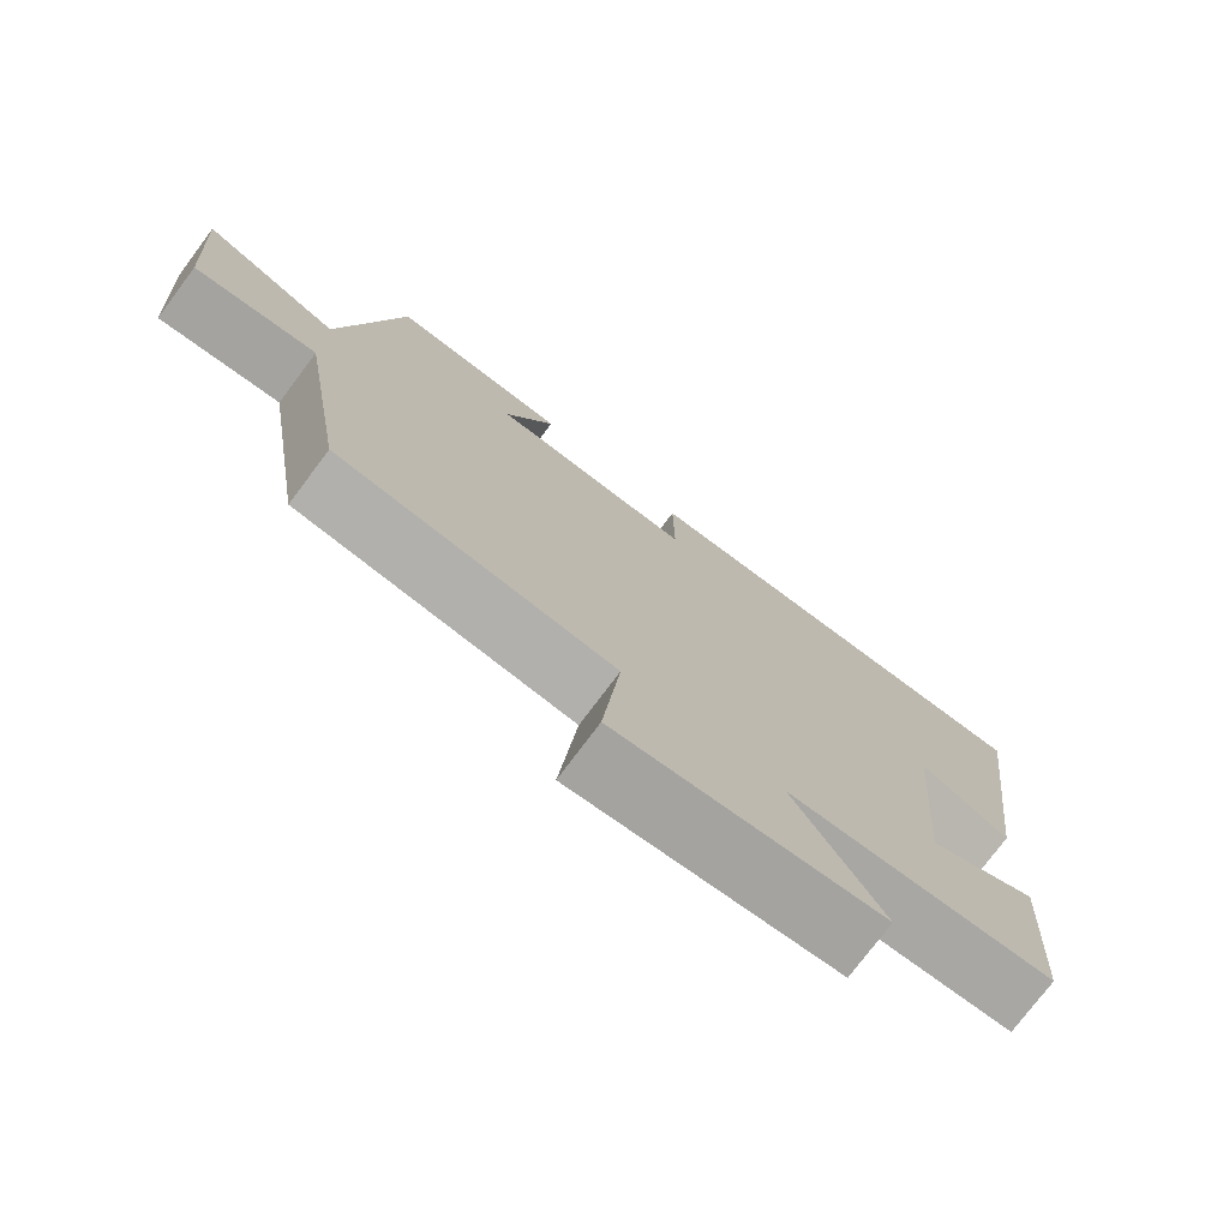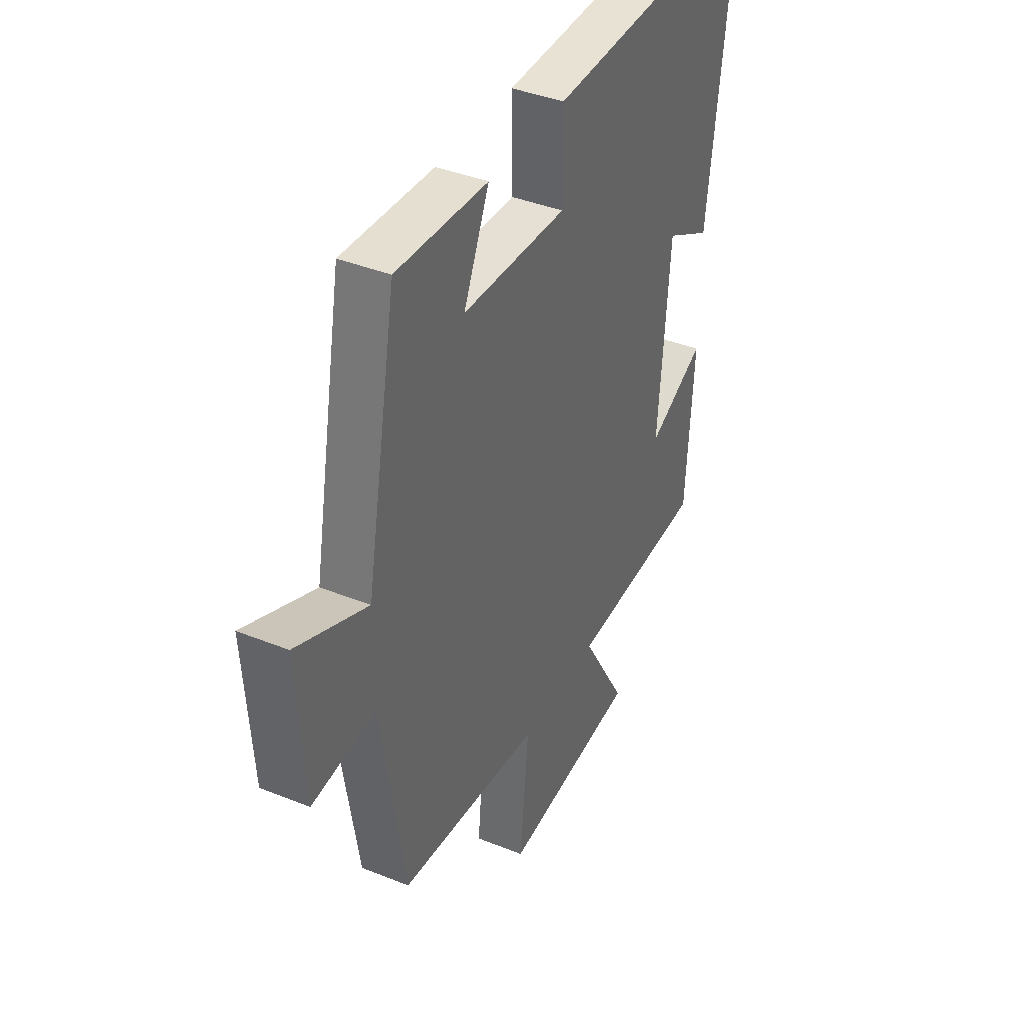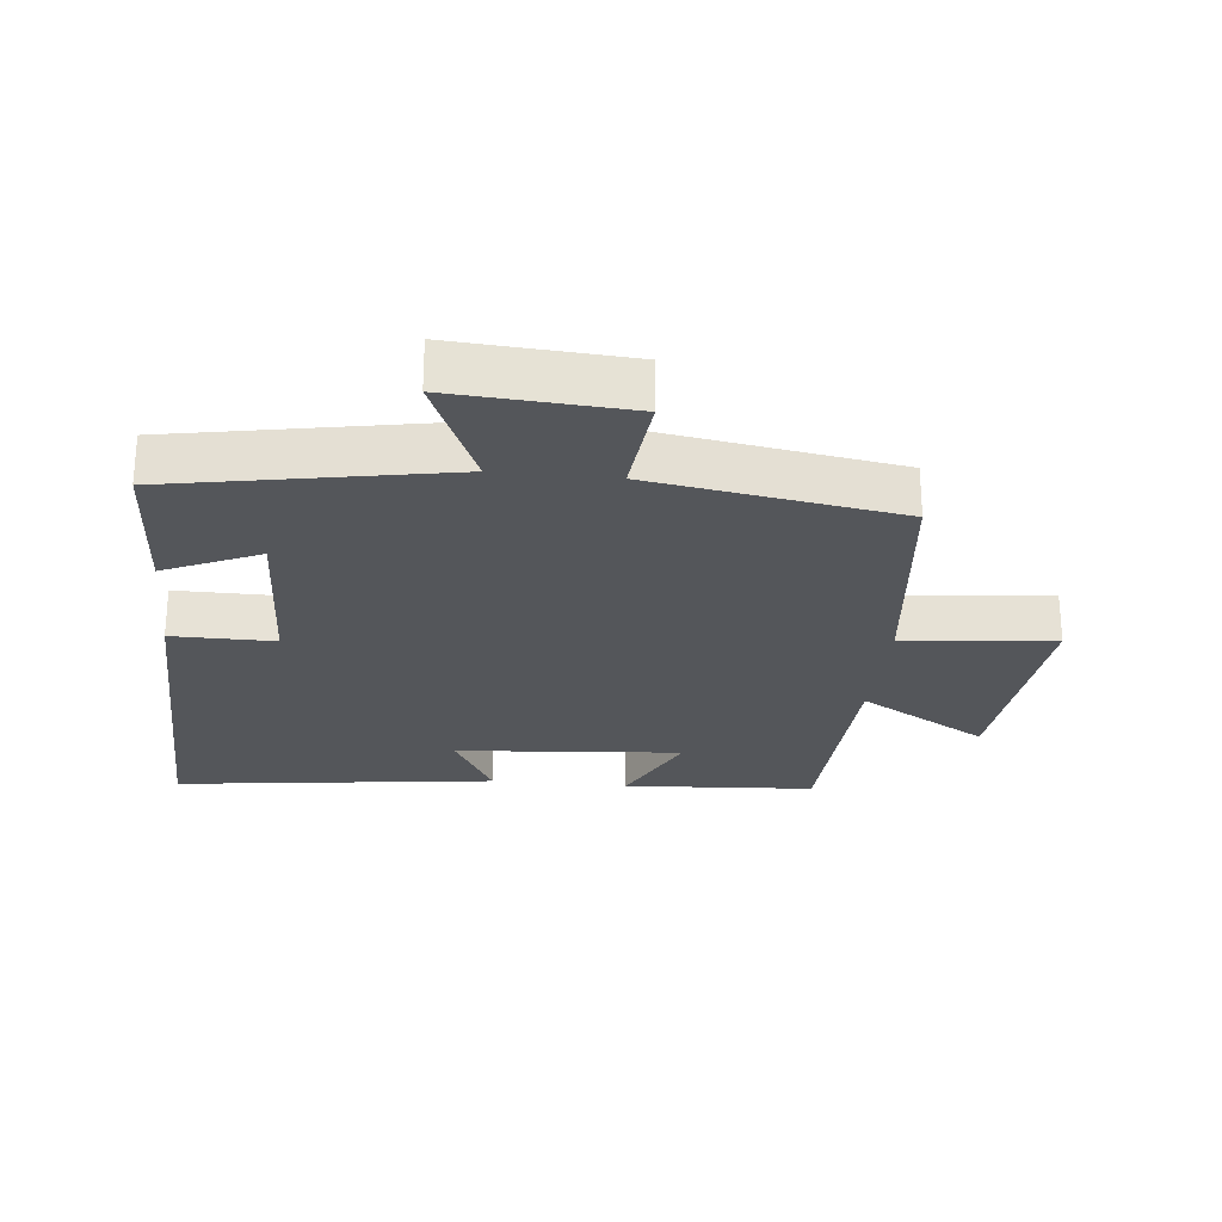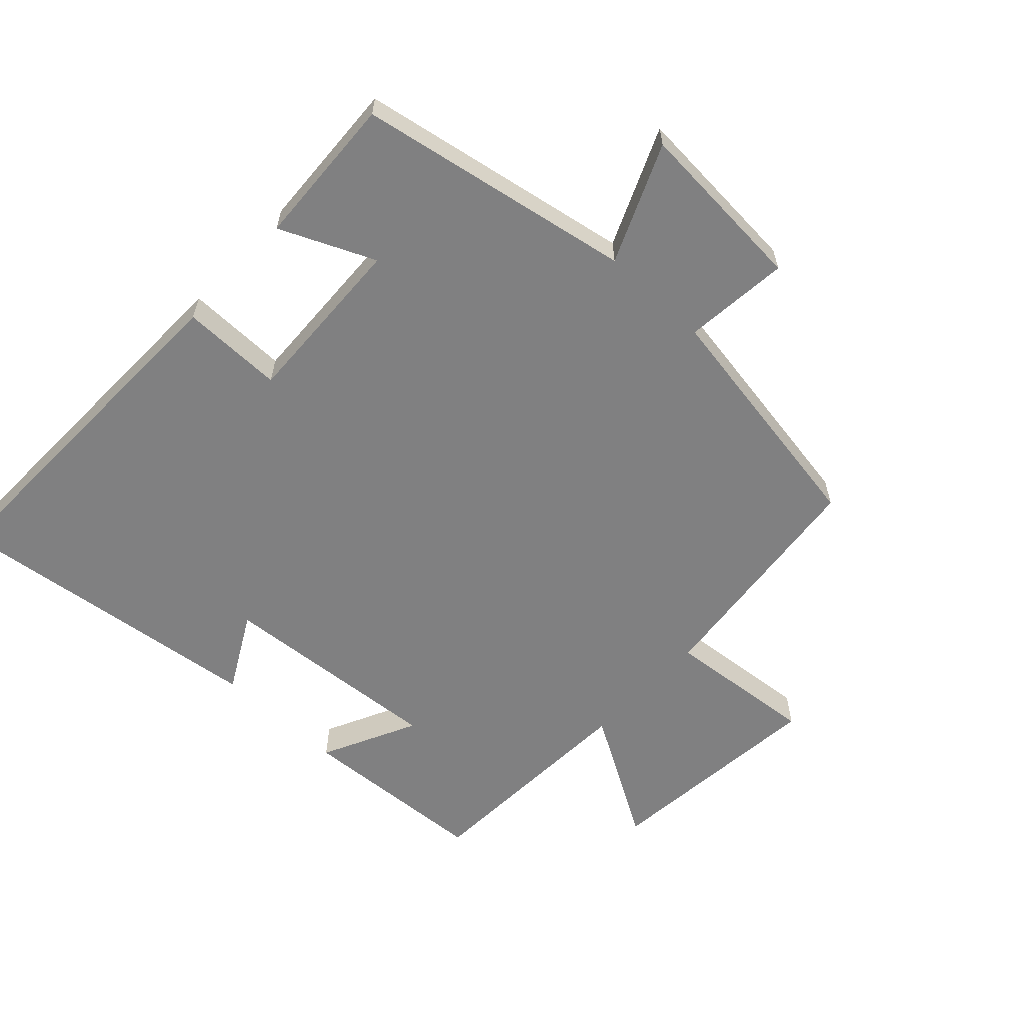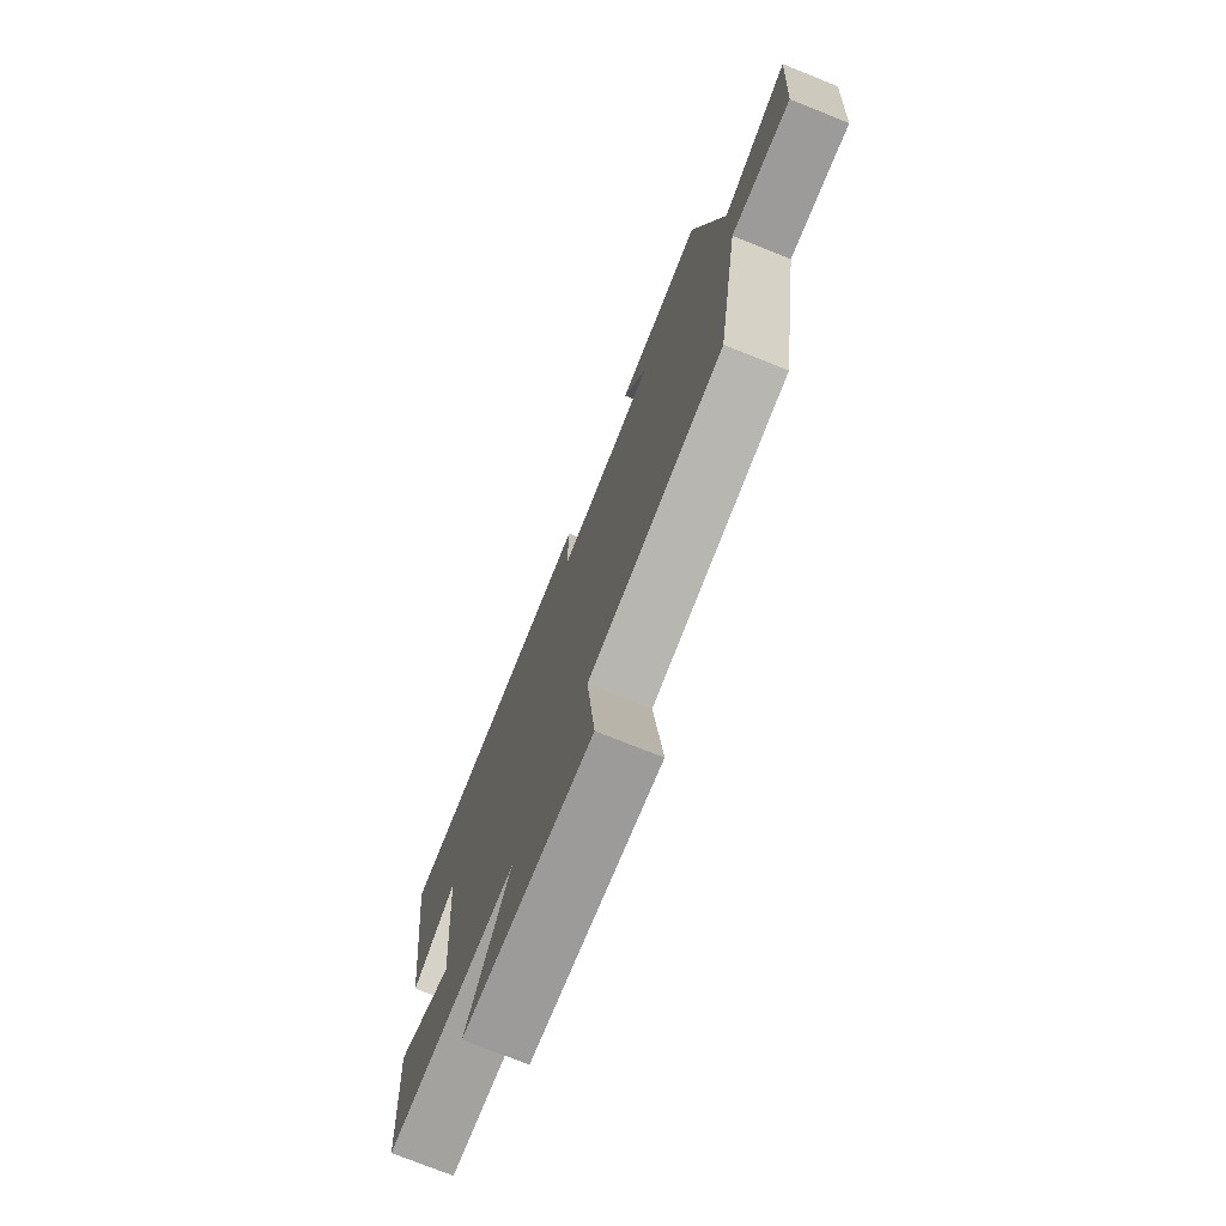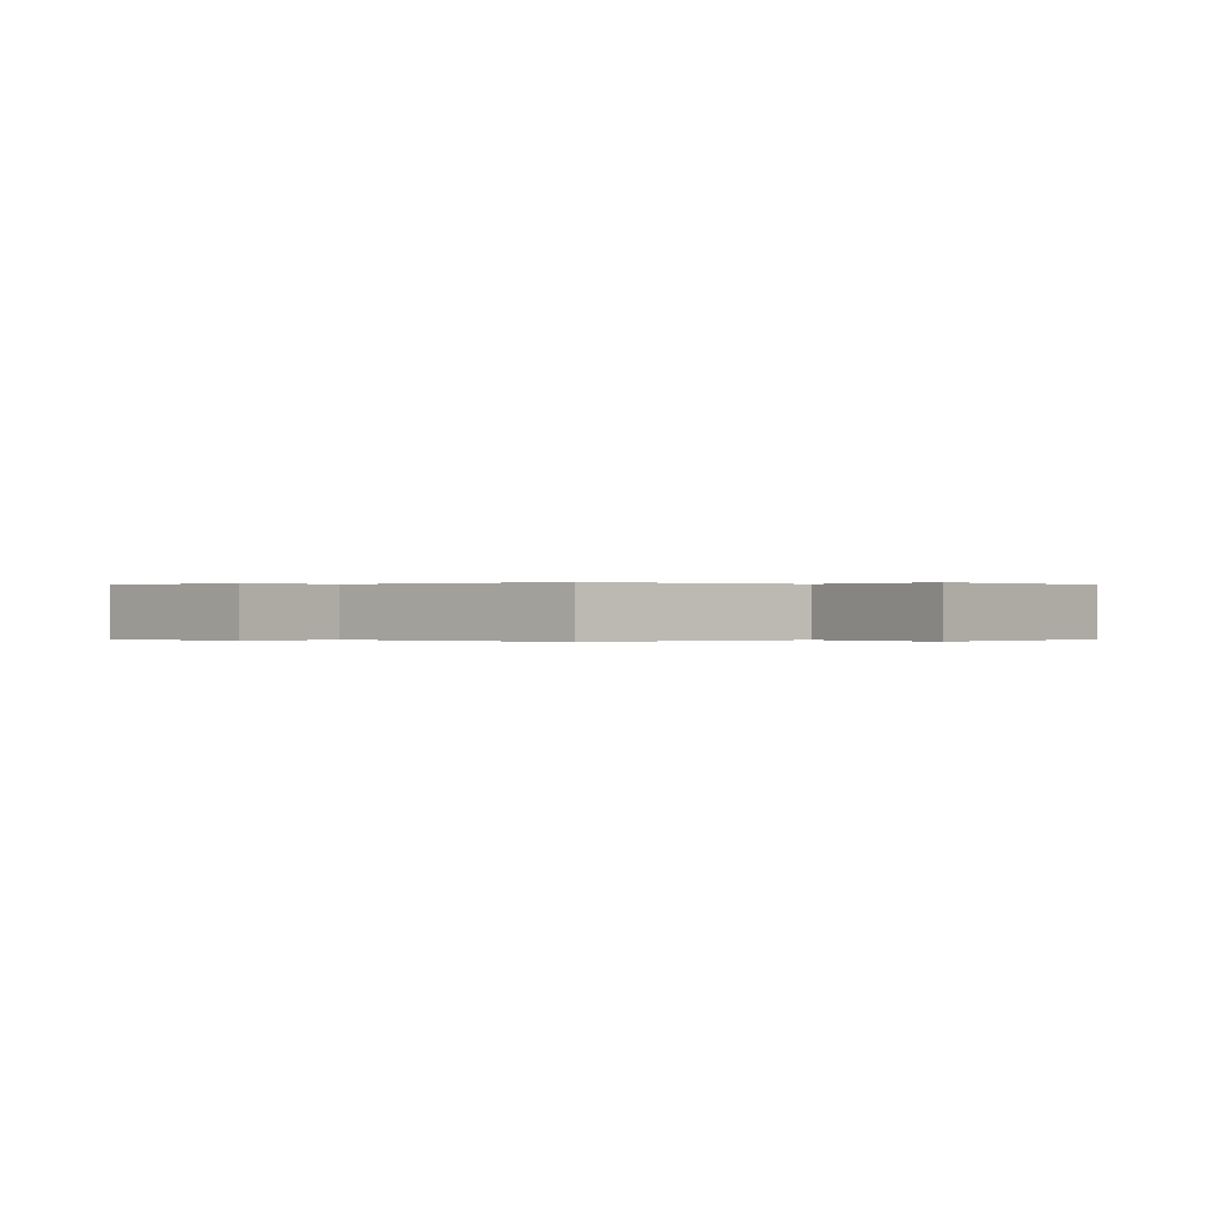
<metadata>
{"format":"obj","ext":"obj","renderer":"f3d","projection":"perspective","resolution":1024,"background":"white","views":[{"elev":-76.0,"azim":143.1,"up":"+Z"},{"elev":39.9,"azim":116.5,"up":"+Z"},{"elev":-25.7,"azim":84.1,"up":"+Y"},{"elev":-60.2,"azim":46.8,"up":"+Y"},{"elev":-75.2,"azim":68.2,"up":"+Z"},{"elev":-0.0,"azim":137.5,"up":"+Y"}]}
</metadata>
<code>
v 0.422 0.07 0.513
v 0.5 0.07 0.092
v 0.68 0.07 0.17
v 0.662 0.07 -0.098
v 0.5 0.07 -0.082
v 0.439 0.07 -0.46
v 0.077 0.07 -0.5
v 0.1 0.07 -0.731
v -0.246 0.07 -0.697
v -0.131 0.07 -0.5
v -0.481 0.07 -0.483
v -0.5 0.07 -0.19
v -0.354 0.07 -0.261
v -0.382 0.07 0.085
v -0.5 0.07 0.02
v -0.563 0.07 0.512
v -0.011 0.07 0.5
v -0.012 0.07 0.343
v 0.254 0.07 0.355
v 0.189 0.07 0.5
v 0.422 0 0.513
v 0.5 0 0.092
v 0.68 0 0.17
v 0.662 0 -0.098
v 0.5 0 -0.082
v 0.439 0 -0.46
v 0.077 0 -0.5
v 0.1 0 -0.731
v -0.246 0 -0.697
v -0.131 0 -0.5
v -0.481 0 -0.483
v -0.5 0 -0.19
v -0.354 0 -0.261
v -0.382 0 0.085
v -0.5 0 0.02
v -0.563 0 0.512
v -0.011 0 0.5
v -0.012 0 0.343
v 0.254 0 0.355
v 0.189 0 0.5
f 19 20 1 2
f 18 19 2
f 16 17 18
f 15 16 18
f 14 15 18
f 13 14 18 2
f 10 11 12 13
f 10 13 2
f 7 8 9 10
f 7 10 2
f 6 7 2
f 5 6 2
f 2 3 4 5
f 22 21 40 39
f 22 39 38
f 38 37 36
f 38 36 35
f 38 35 34
f 22 38 34 33
f 33 32 31 30
f 22 33 30
f 30 29 28 27
f 22 30 27
f 22 27 26
f 22 26 25
f 25 24 23 22
f 1 21 22 2
f 2 22 23 3
f 3 23 24 4
f 4 24 25 5
f 5 25 26 6
f 6 26 27 7
f 7 27 28 8
f 8 28 29 9
f 9 29 30 10
f 10 30 31 11
f 11 31 32 12
f 12 32 33 13
f 13 33 34 14
f 14 34 35 15
f 15 35 36 16
f 16 36 37 17
f 17 37 38 18
f 18 38 39 19
f 19 39 40 20
f 20 40 21 1

</code>
